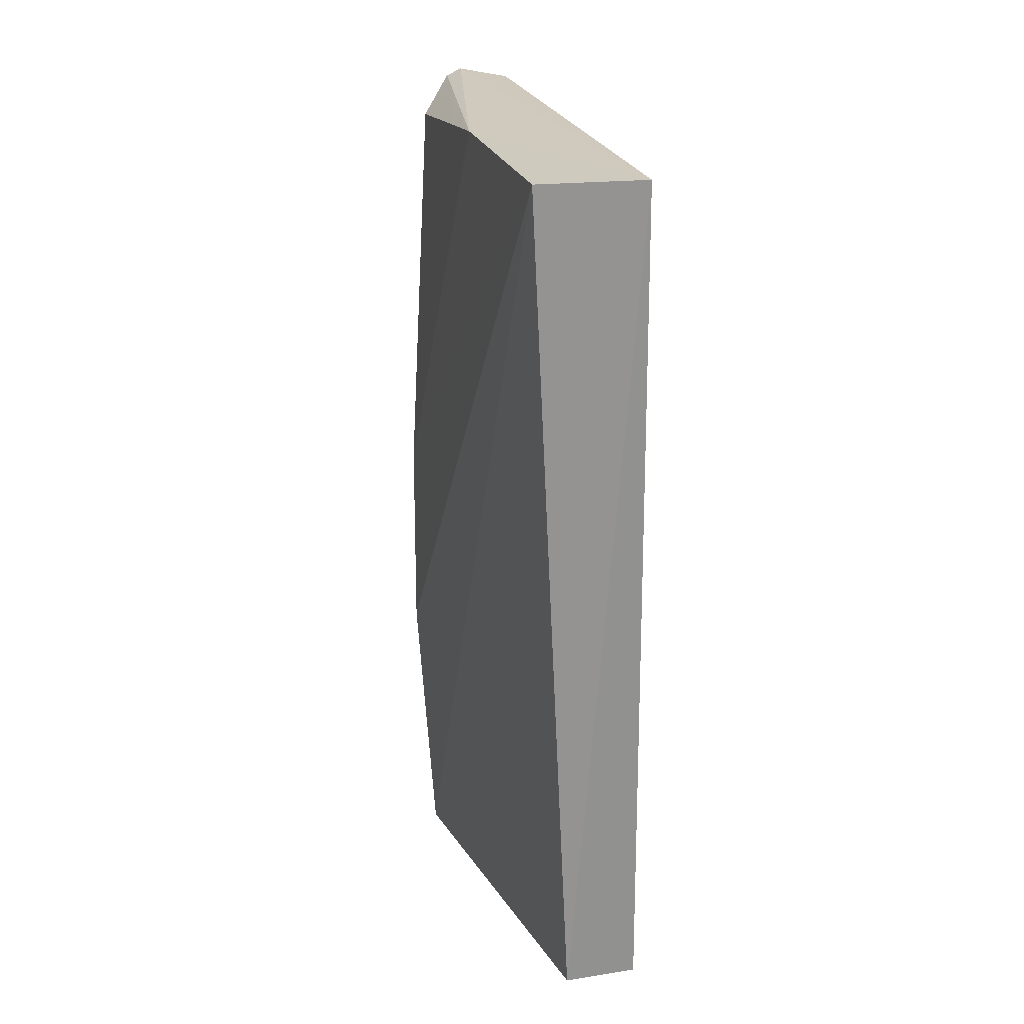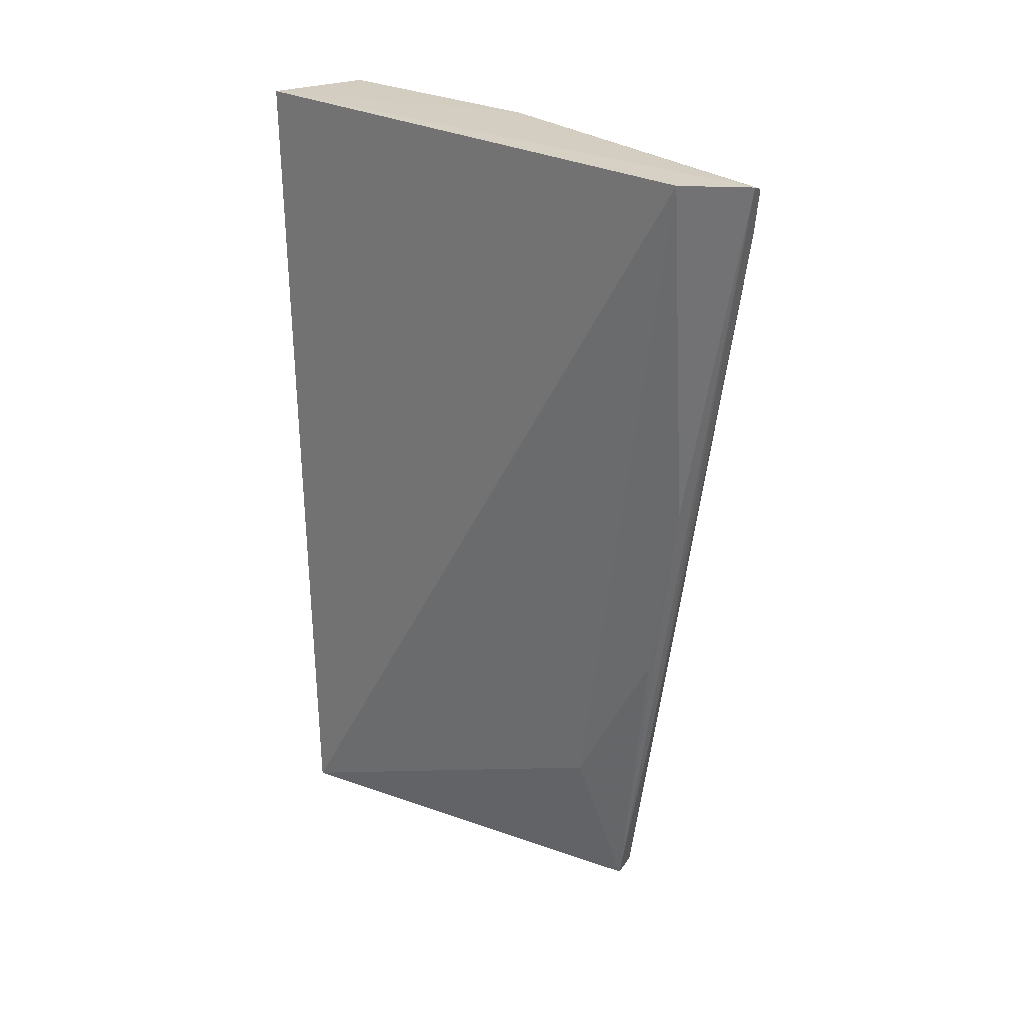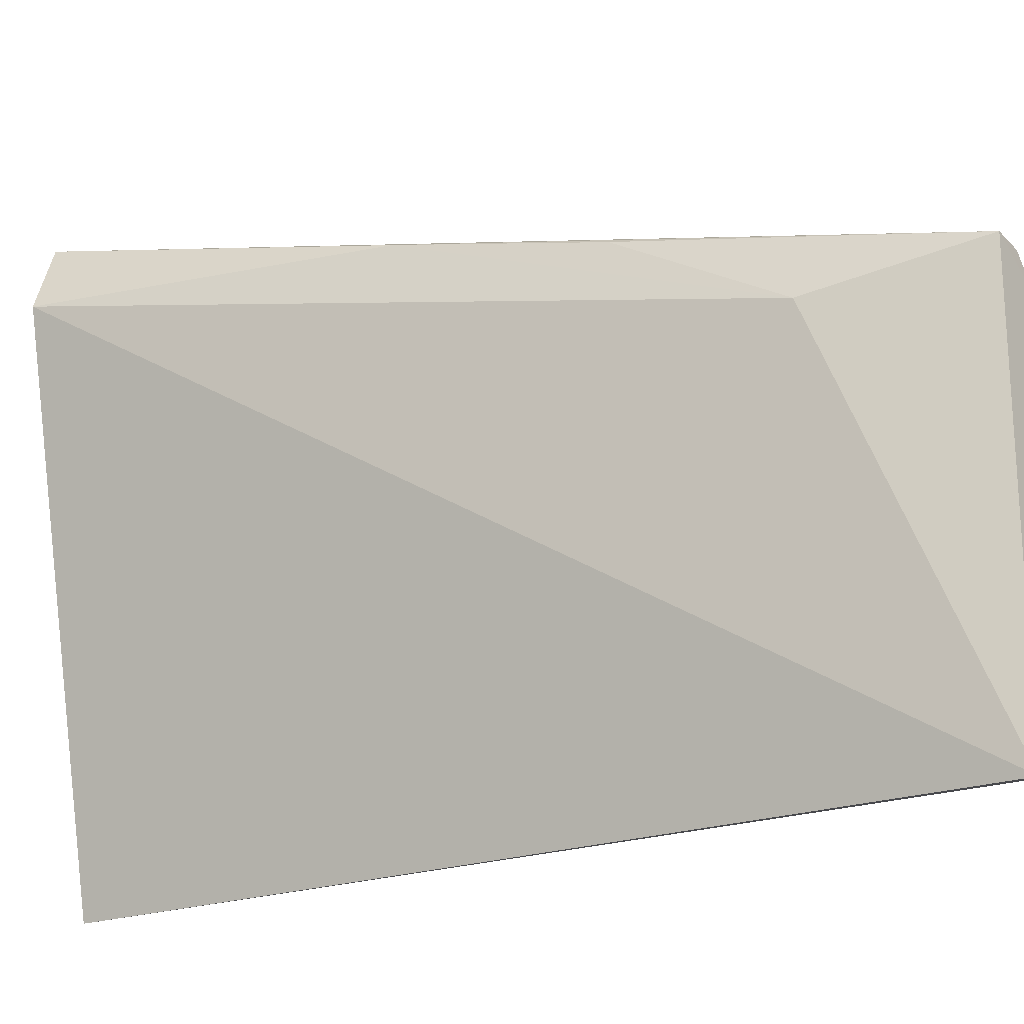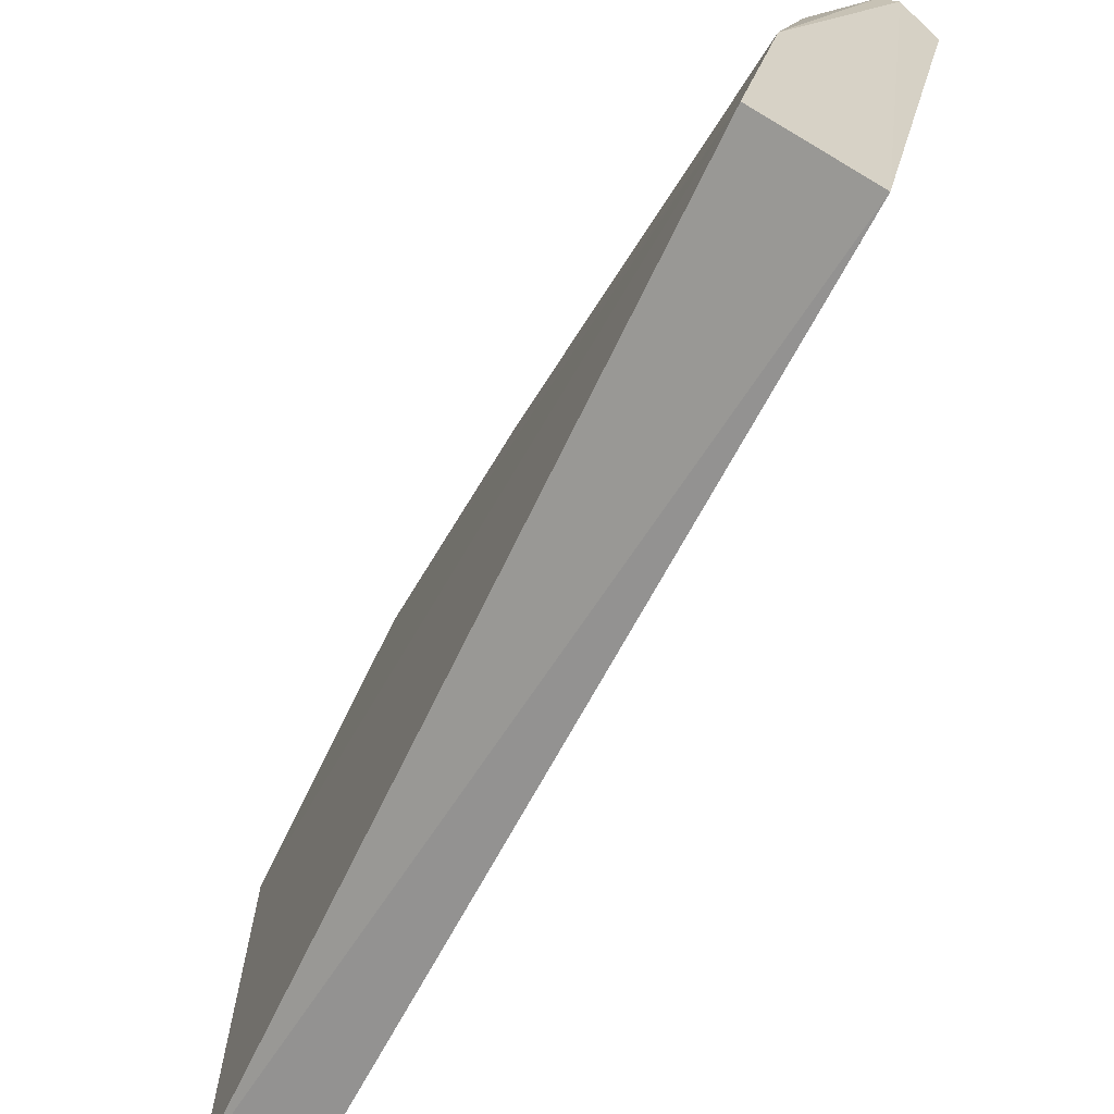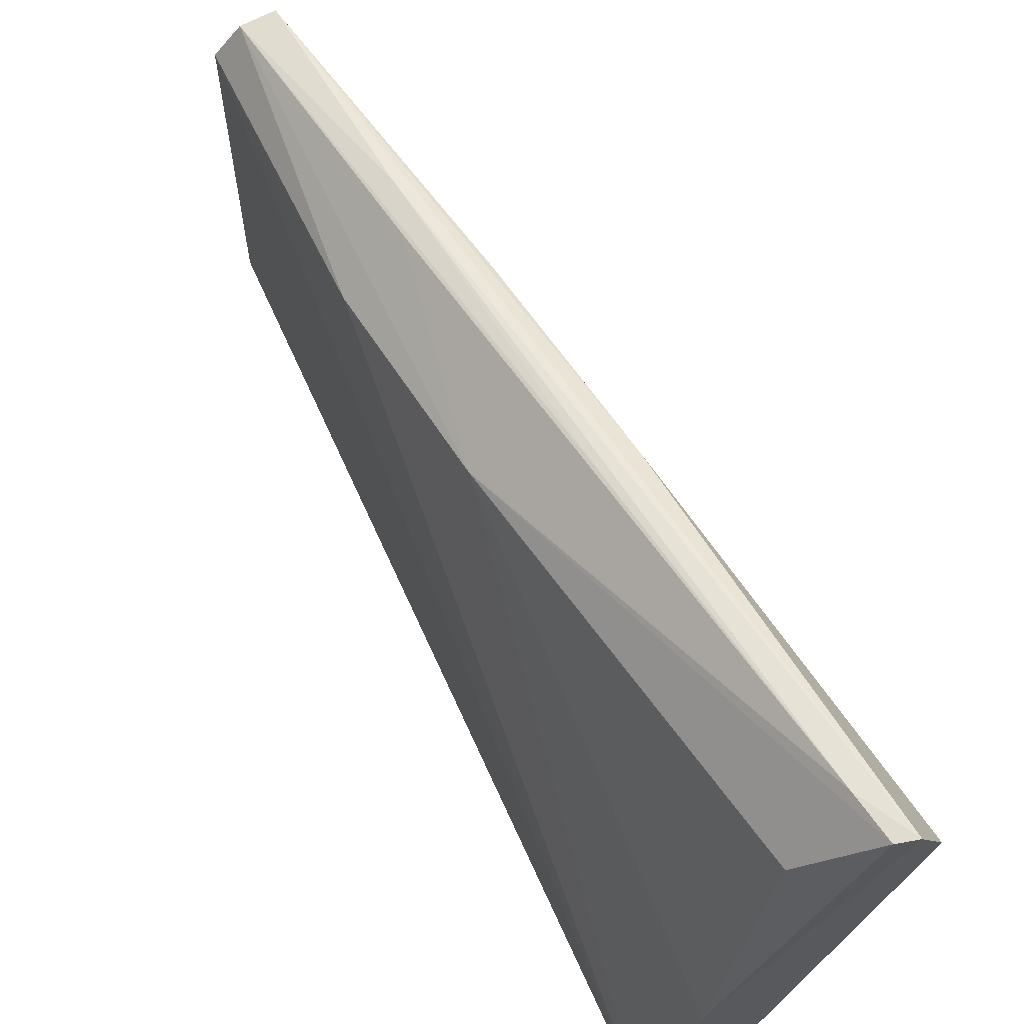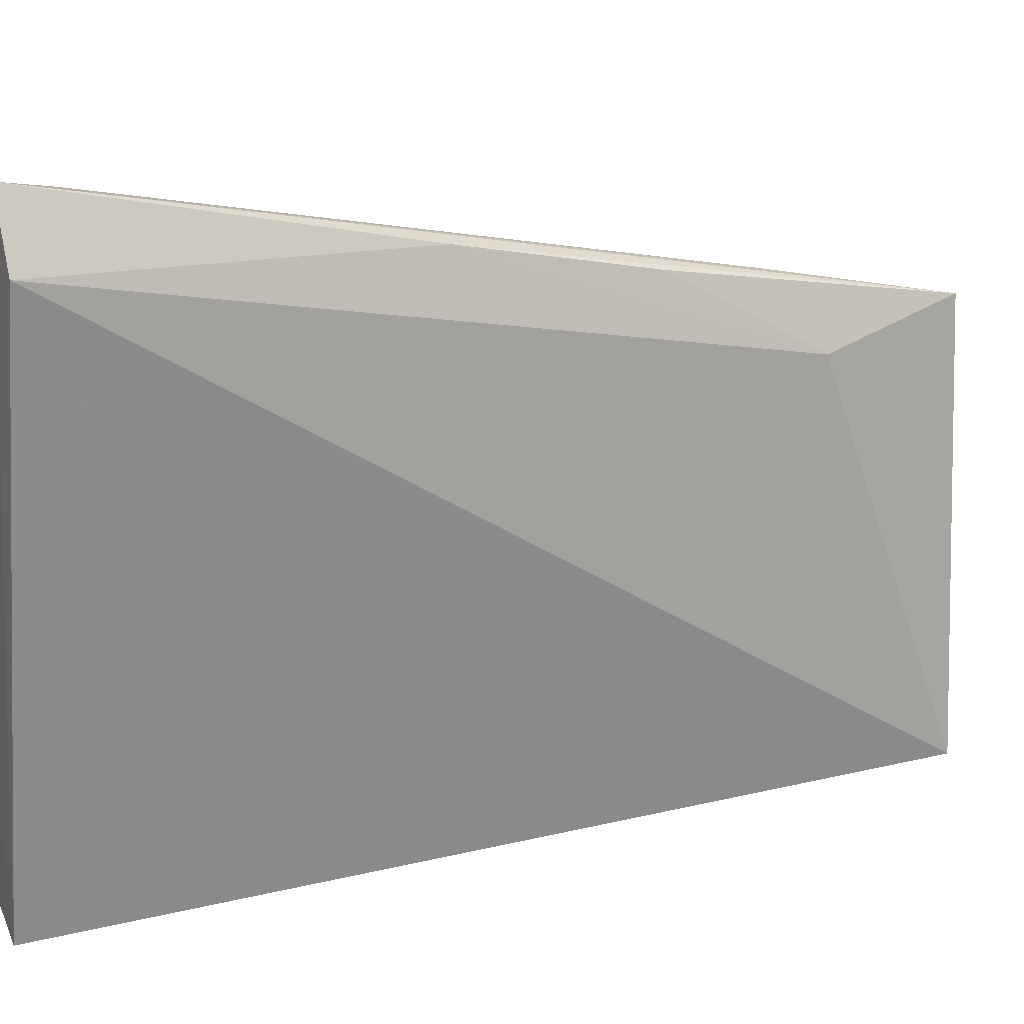
<metadata>
{"format":"obj","ext":"obj","renderer":"f3d","projection":"perspective","resolution":1024,"background":"white","views":[{"elev":22.0,"azim":154.7,"up":"+Y"},{"elev":26.6,"azim":-58.8,"up":"+Y"},{"elev":-18.5,"azim":-60.1,"up":"+Z"},{"elev":-65.1,"azim":151.7,"up":"+Z"},{"elev":68.3,"azim":152.3,"up":"+Z"},{"elev":14.2,"azim":-116.1,"up":"+Z"}]}
</metadata>
<code>
v 0.04189 0.07699 0.07643
v 0.05267 0.002016 0.06039
v 0.05729 0.07603 0.02812
v 0.04883 0.0763 0.02462
v 0.04704 0.0021 0.02715
v 0.05357 0.0764 0.04815
v 0.04471 0.01592 0.06045
v 0.0395 0.07686 0.07085
v 0.0532 0.001893 0.02851
v 0.05233 0.04093 0.06537
v 0.04786 0.002609 0.06348
v 0.04836 0.07392 0.07027
v 0.05058 0.002399 0.06316
v 0.05348 0.02469 0.06263
v 0.04318 0.04647 0.07059
v 0.04345 0.07644 0.07621
v 0.04461 0.02953 0.06753
v 0.04386 0.07251 0.07566
v 0.04866 0.0243 0.06701
v 0.04732 0.02034 0.06668
v 0.04618 0.0464 0.07106
f 6 3 4
f 6 4 1
f 8 1 4
f 8 4 5
f 8 5 7
f 9 3 2
f 9 2 5
f 9 5 4
f 9 4 3
f 10 3 6
f 11 7 5
f 11 5 2
f 12 10 6
f 13 11 2
f 14 2 3
f 14 3 10
f 14 13 2
f 14 10 13
f 15 8 7
f 15 11 1
f 15 1 8
f 16 12 6
f 16 6 1
f 16 10 12
f 17 15 7
f 17 7 11
f 17 11 15
f 18 10 16
f 18 16 1
f 19 13 10
f 19 10 18
f 20 11 13
f 20 18 1
f 20 1 11
f 21 19 18
f 21 13 19
f 21 20 13
f 21 18 20

</code>
